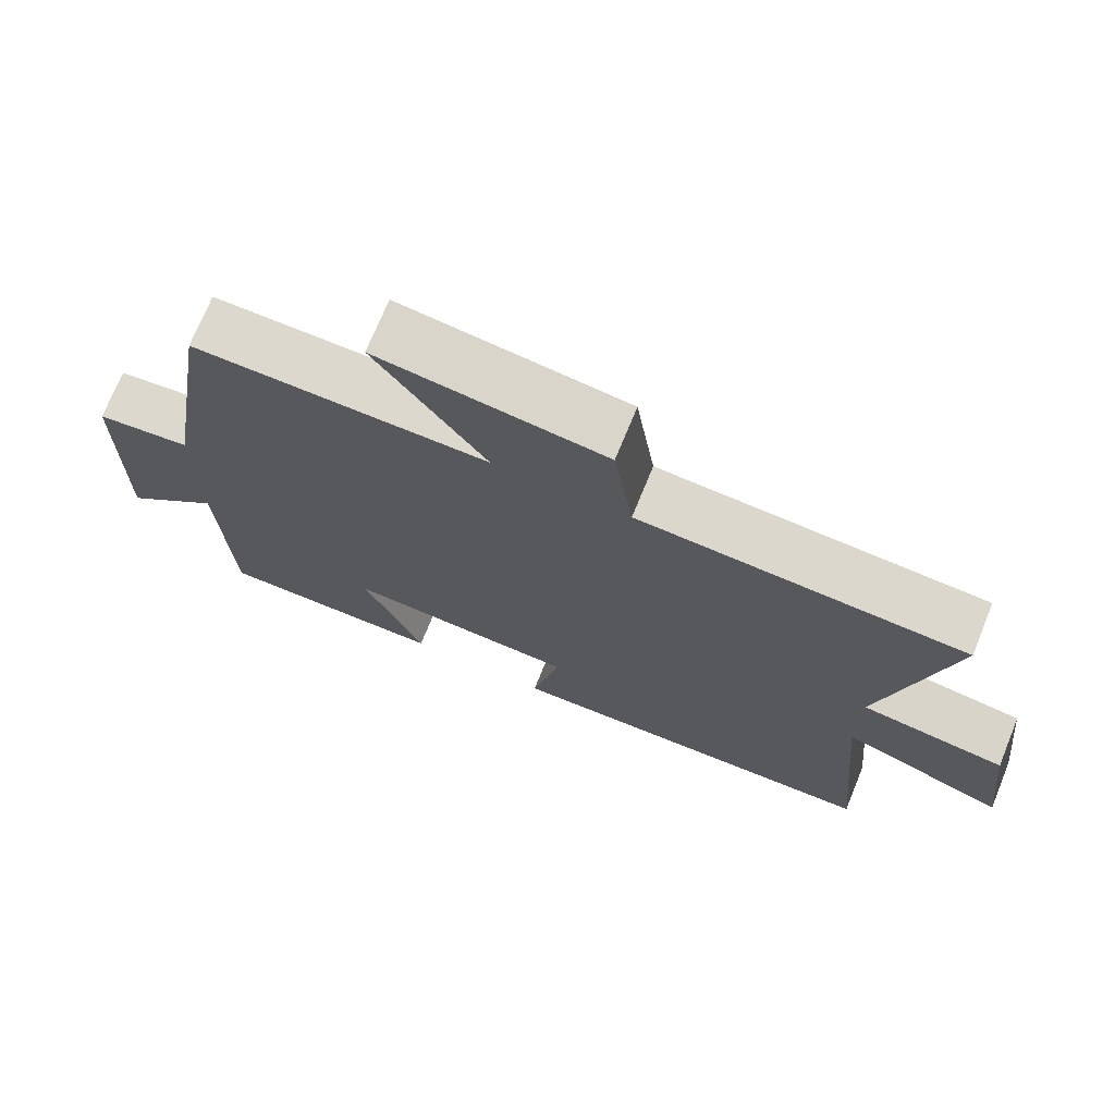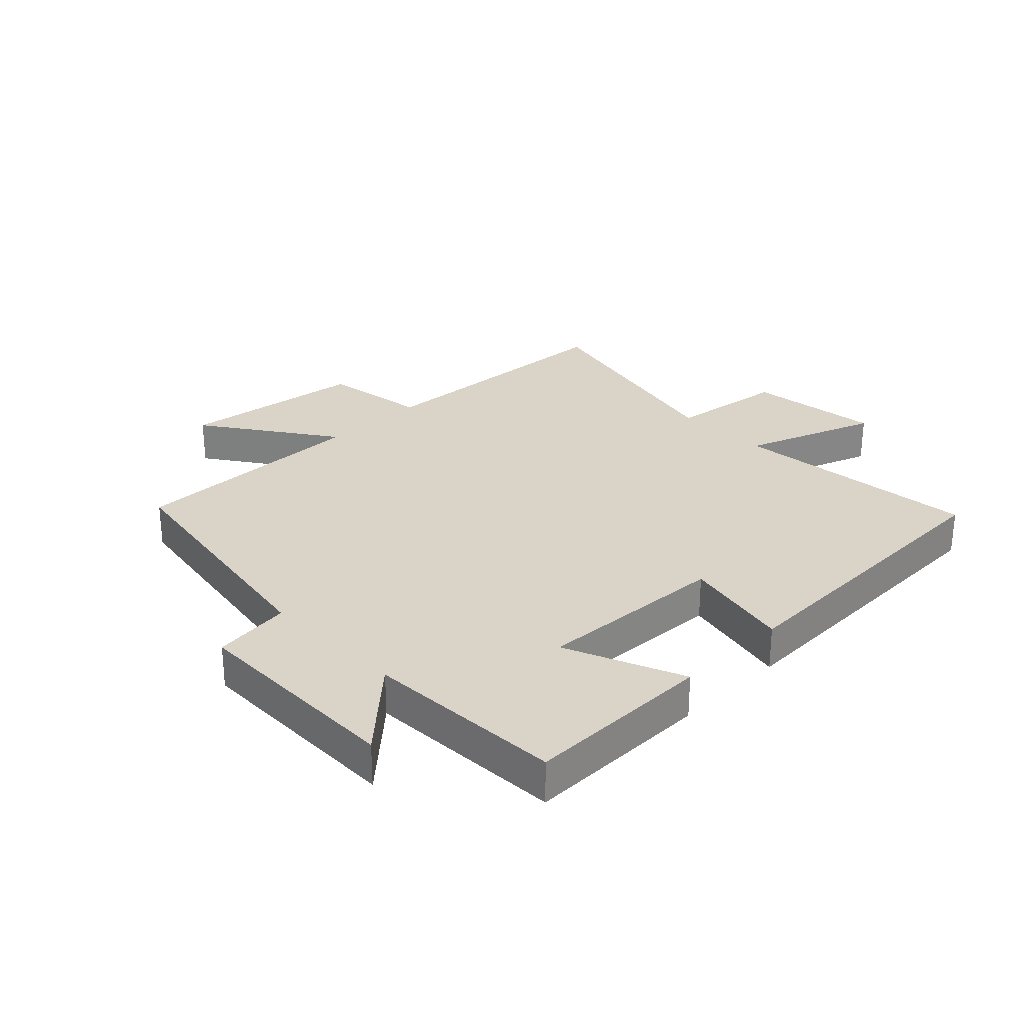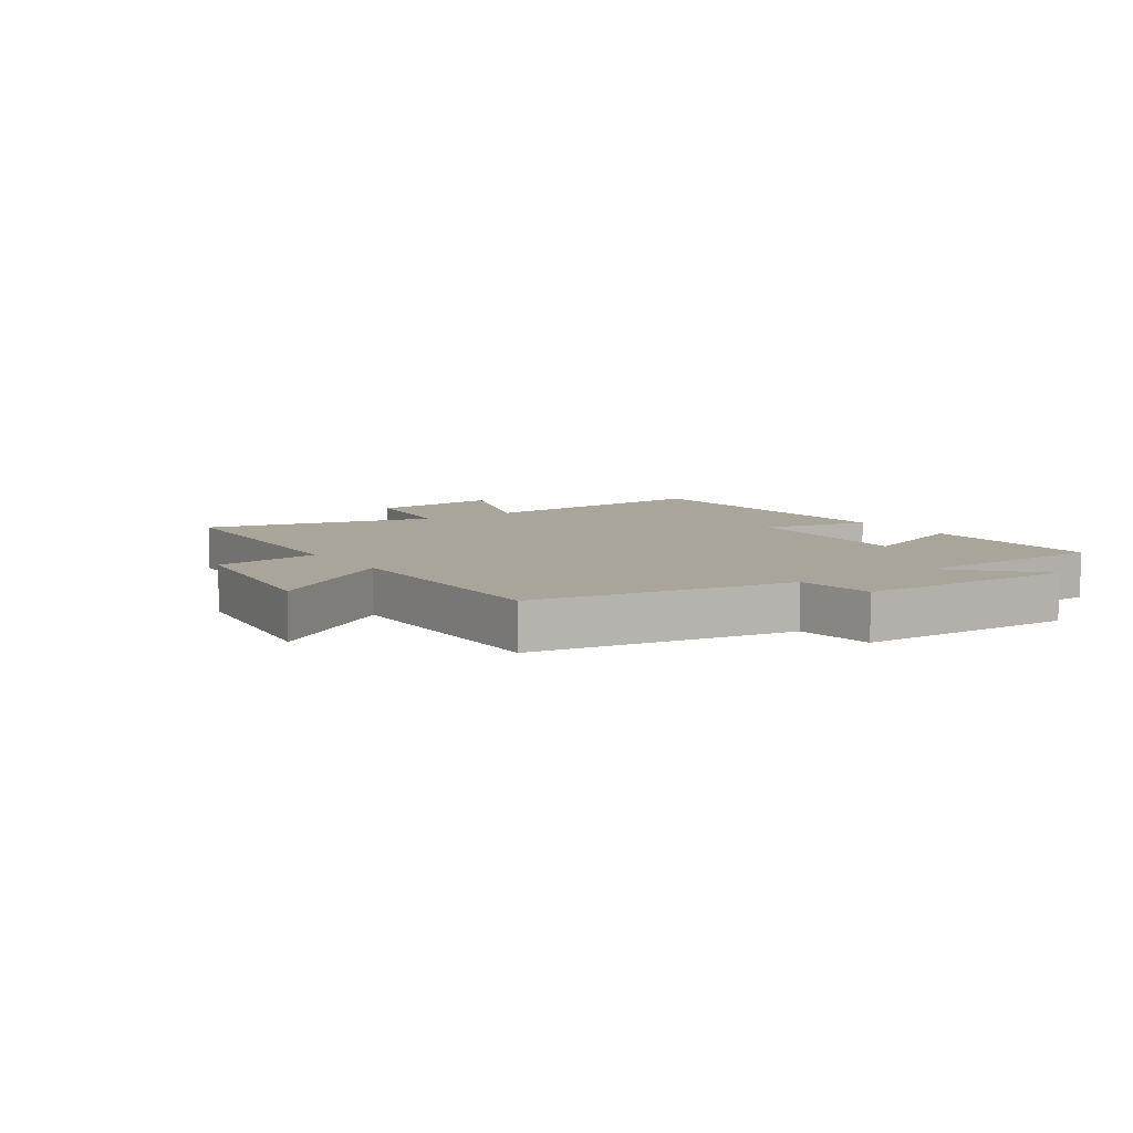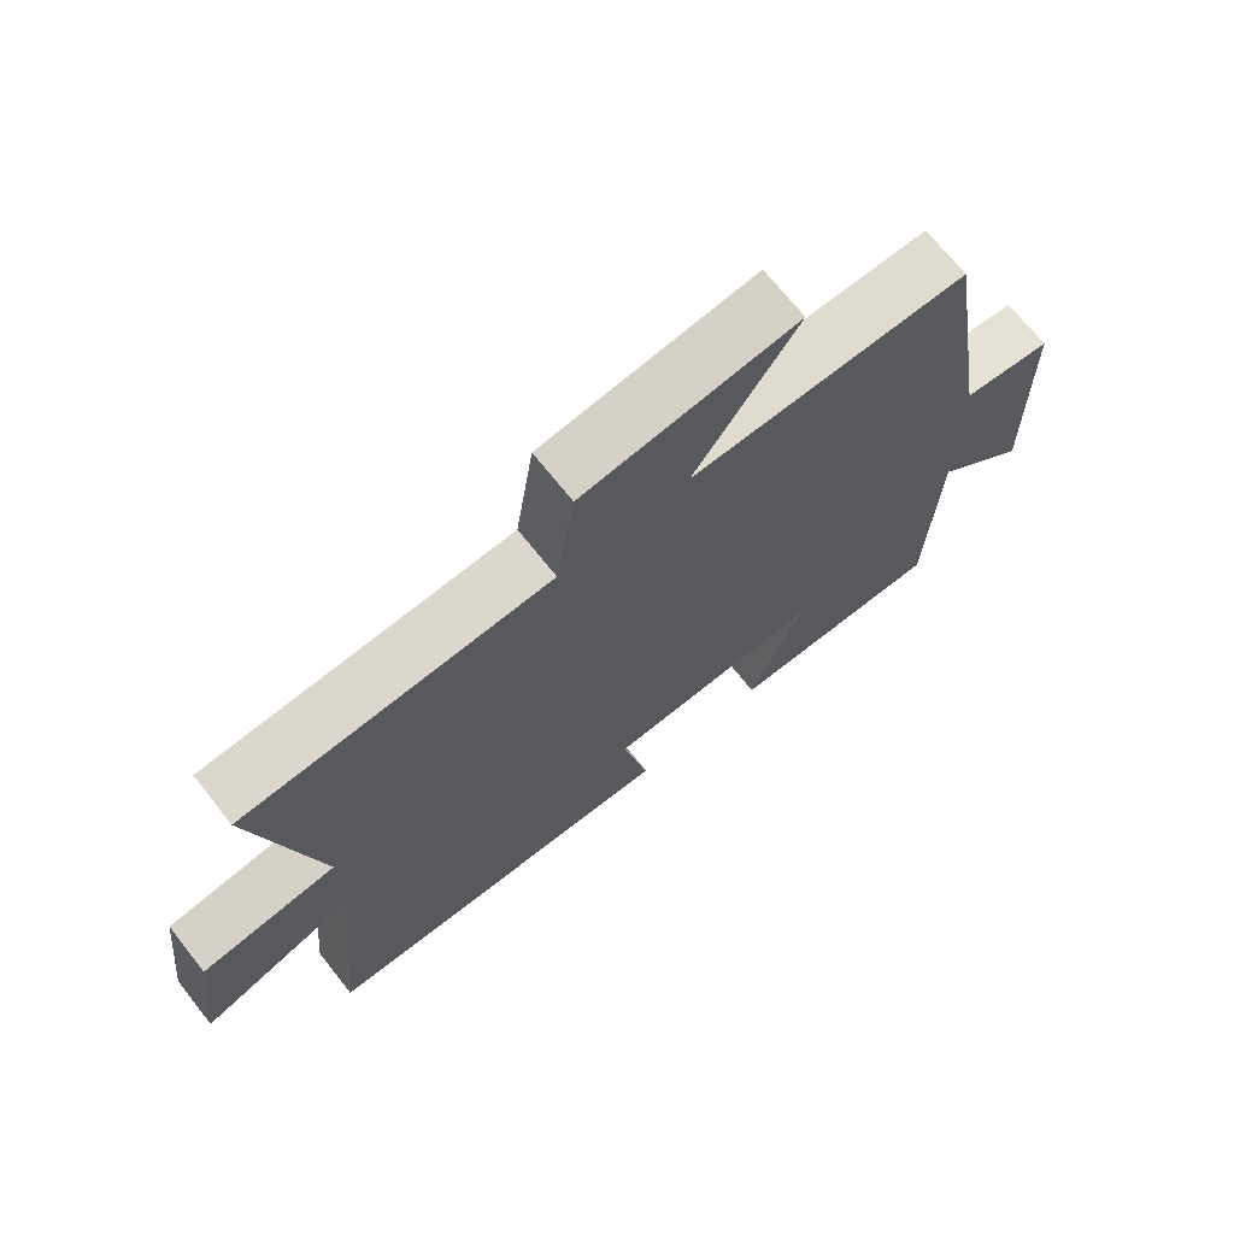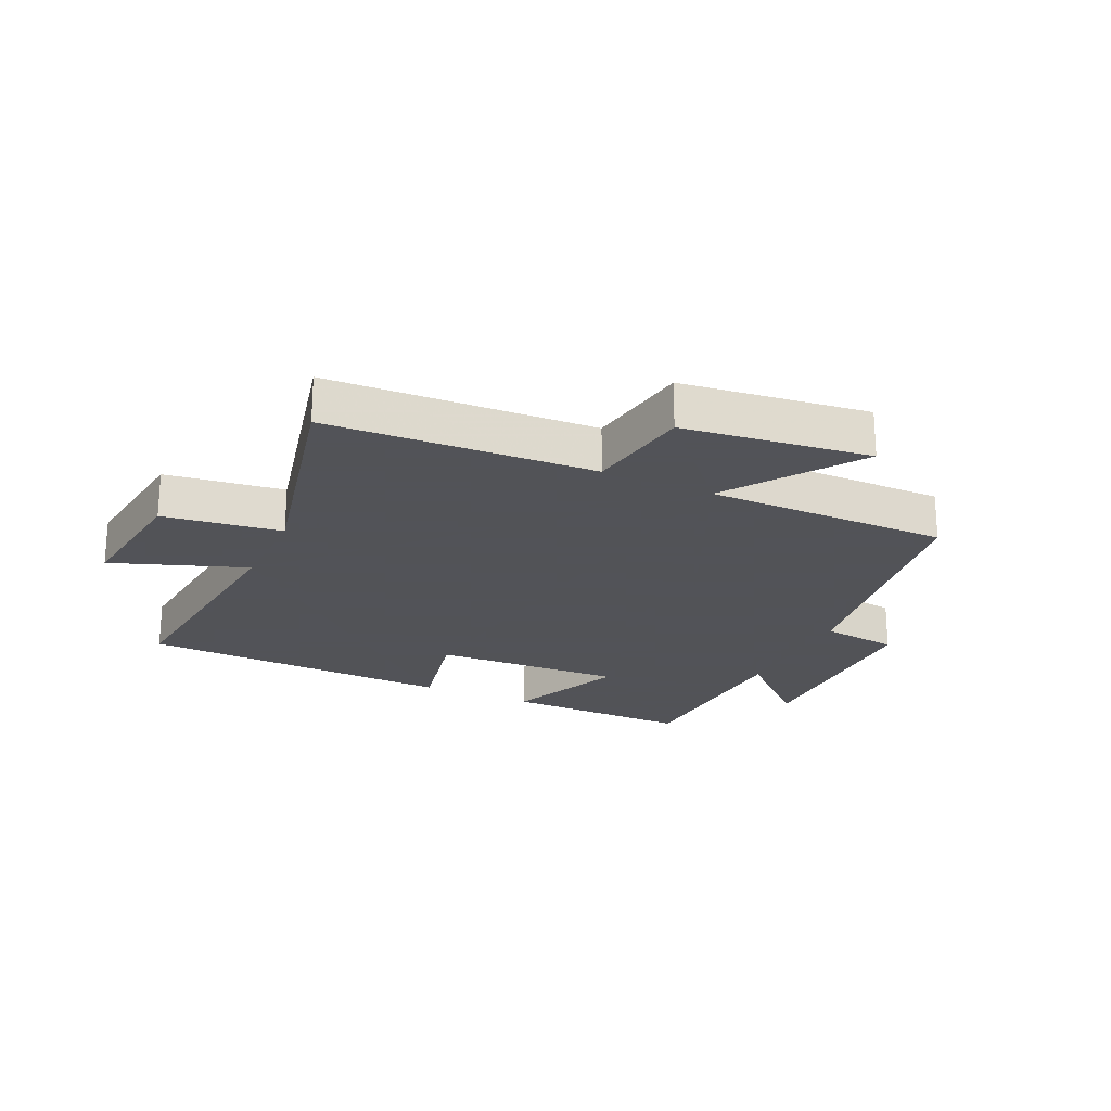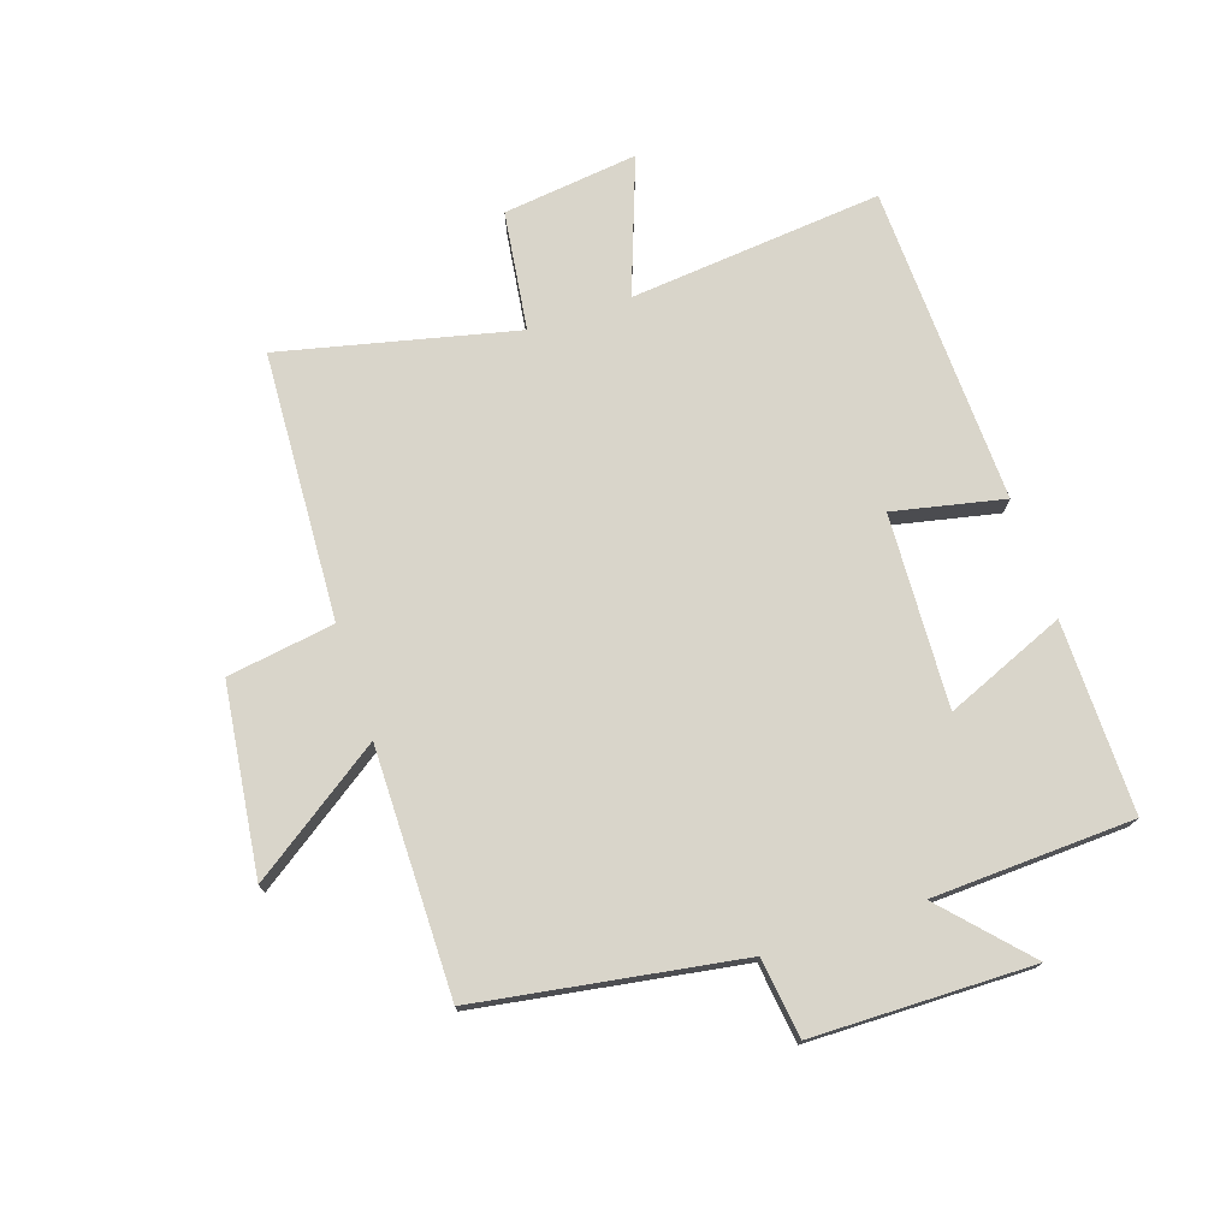
<metadata>
{"format":"obj","ext":"obj","renderer":"f3d","projection":"perspective","resolution":1024,"background":"white","views":[{"elev":72.4,"azim":-157.8,"up":"+Z"},{"elev":28.4,"azim":135.6,"up":"+Y"},{"elev":7.5,"azim":56.0,"up":"+Y"},{"elev":70.1,"azim":-38.4,"up":"+Z"},{"elev":-22.5,"azim":-25.2,"up":"+Y"},{"elev":74.7,"azim":71.4,"up":"+Y"}]}
</metadata>
<code>
v 0.487 0.07 -0.502
v 0.176 0.07 -0.5
v 0.257 0.07 -0.304
v -0.057 0.07 -0.32
v -0.018 0.07 -0.5
v -0.538 0.07 -0.484
v -0.5 0.07 -0.072
v -0.72 0.07 -0.153
v -0.694 0.07 0.067
v -0.5 0.07 0.094
v -0.59 0.07 0.476
v -0.153 0.07 0.5
v -0.127 0.07 0.675
v 0.179 0.07 0.715
v 0.031 0.07 0.5
v 0.43 0.07 0.503
v 0.5 0.07 0.076
v 0.629 0.07 0.06
v 0.635 0.07 -0.298
v 0.5 0.07 -0.174
v 0.487 0 -0.502
v 0.176 0 -0.5
v 0.257 0 -0.304
v -0.057 0 -0.32
v -0.018 0 -0.5
v -0.538 0 -0.484
v -0.5 0 -0.072
v -0.72 0 -0.153
v -0.694 0 0.067
v -0.5 0 0.094
v -0.59 0 0.476
v -0.153 0 0.5
v -0.127 0 0.675
v 0.179 0 0.715
v 0.031 0 0.5
v 0.43 0 0.503
v 0.5 0 0.076
v 0.629 0 0.06
v 0.635 0 -0.298
v 0.5 0 -0.174
f 17 18 19 20
f 17 20 1
f 16 17 1
f 15 16 1
f 12 13 14 15
f 10 11 12 15
f 7 8 9 10
f 7 10 15
f 4 5 6 7
f 3 4 7 15
f 1 2 3
f 1 3 15
f 40 39 38 37
f 21 40 37
f 21 37 36
f 21 36 35
f 35 34 33 32
f 35 32 31 30
f 30 29 28 27
f 35 30 27
f 27 26 25 24
f 35 27 24 23
f 23 22 21
f 35 23 21
f 1 21 22 2
f 2 22 23 3
f 3 23 24 4
f 4 24 25 5
f 5 25 26 6
f 6 26 27 7
f 7 27 28 8
f 8 28 29 9
f 9 29 30 10
f 10 30 31 11
f 11 31 32 12
f 12 32 33 13
f 13 33 34 14
f 14 34 35 15
f 15 35 36 16
f 16 36 37 17
f 17 37 38 18
f 18 38 39 19
f 19 39 40 20
f 20 40 21 1

</code>
